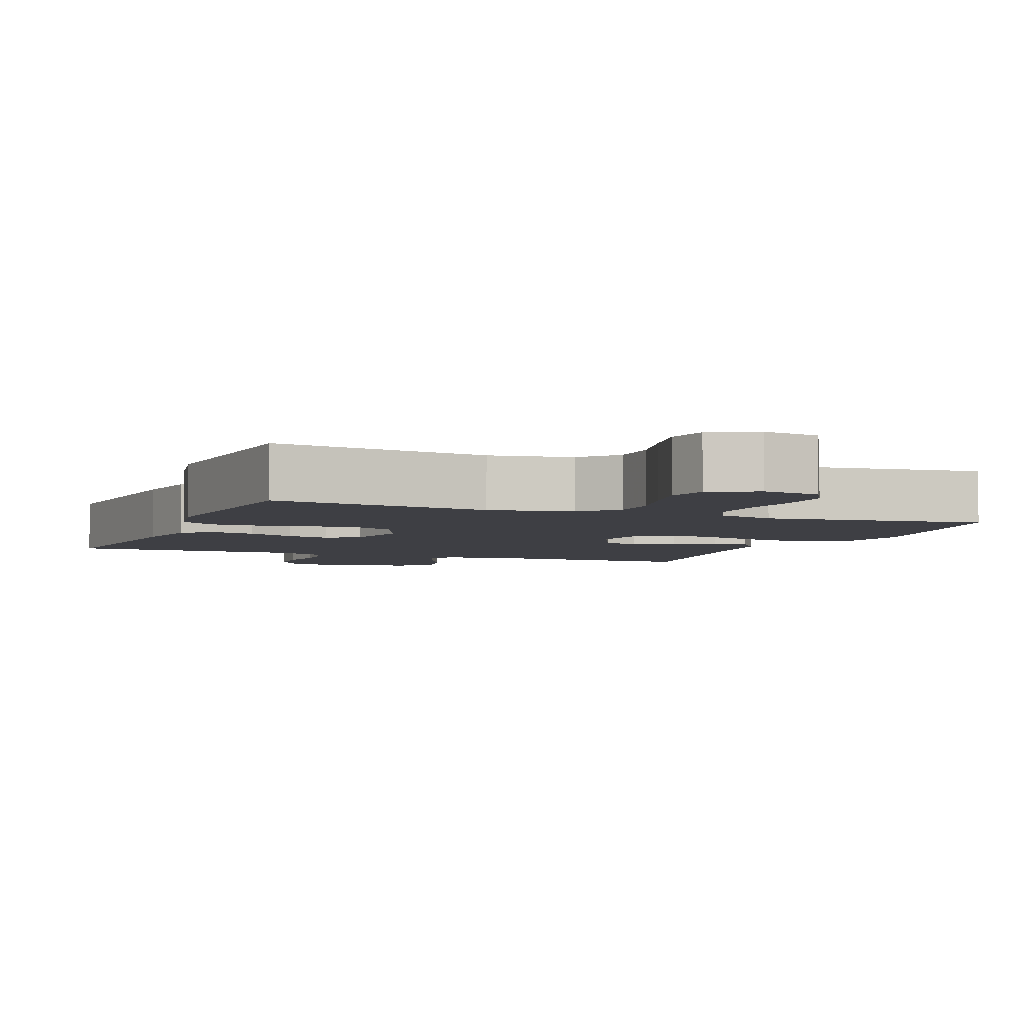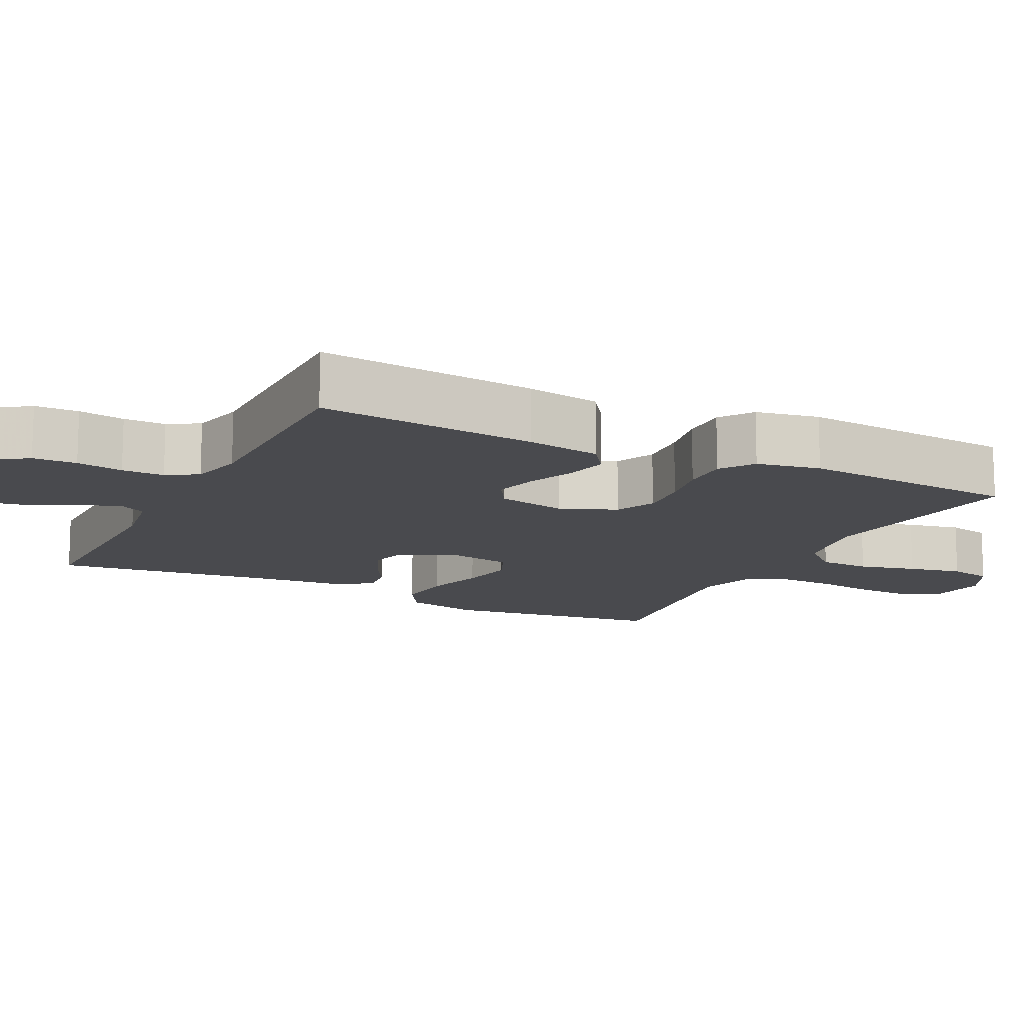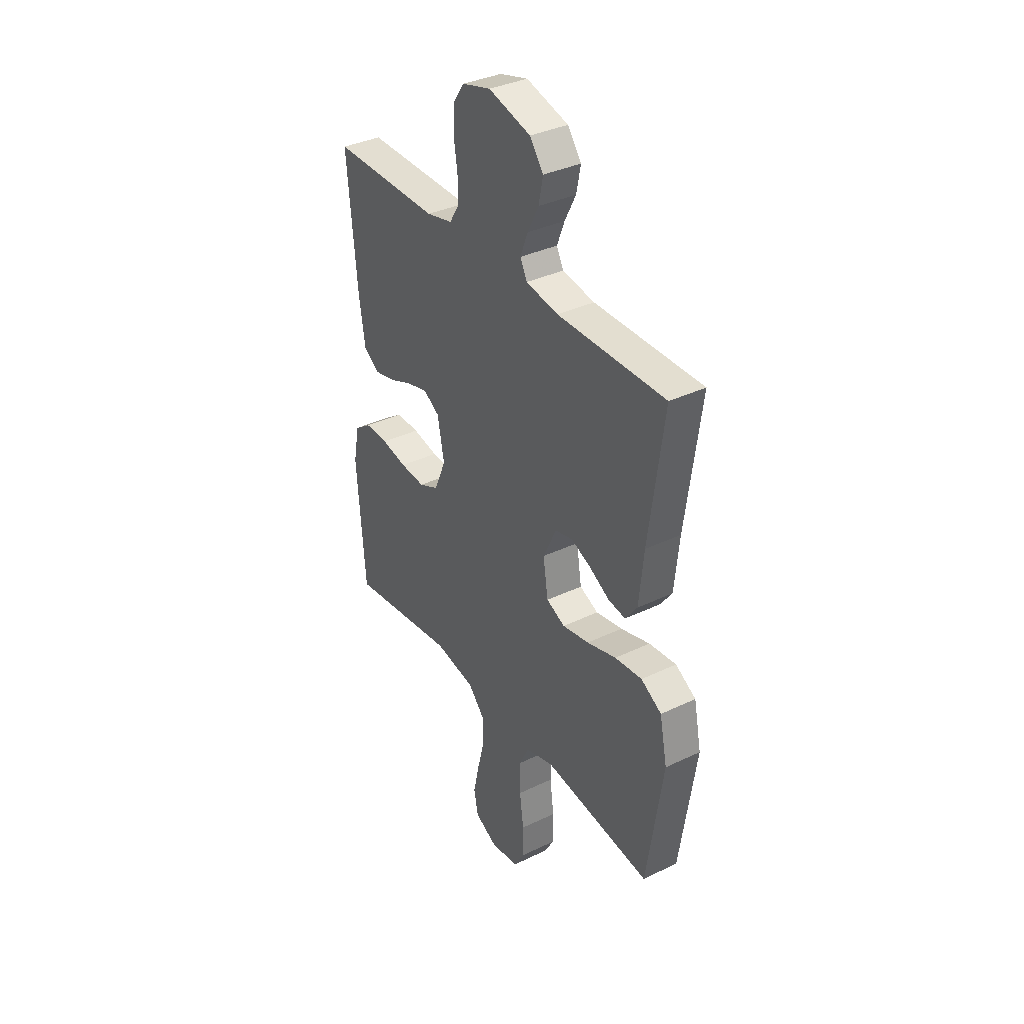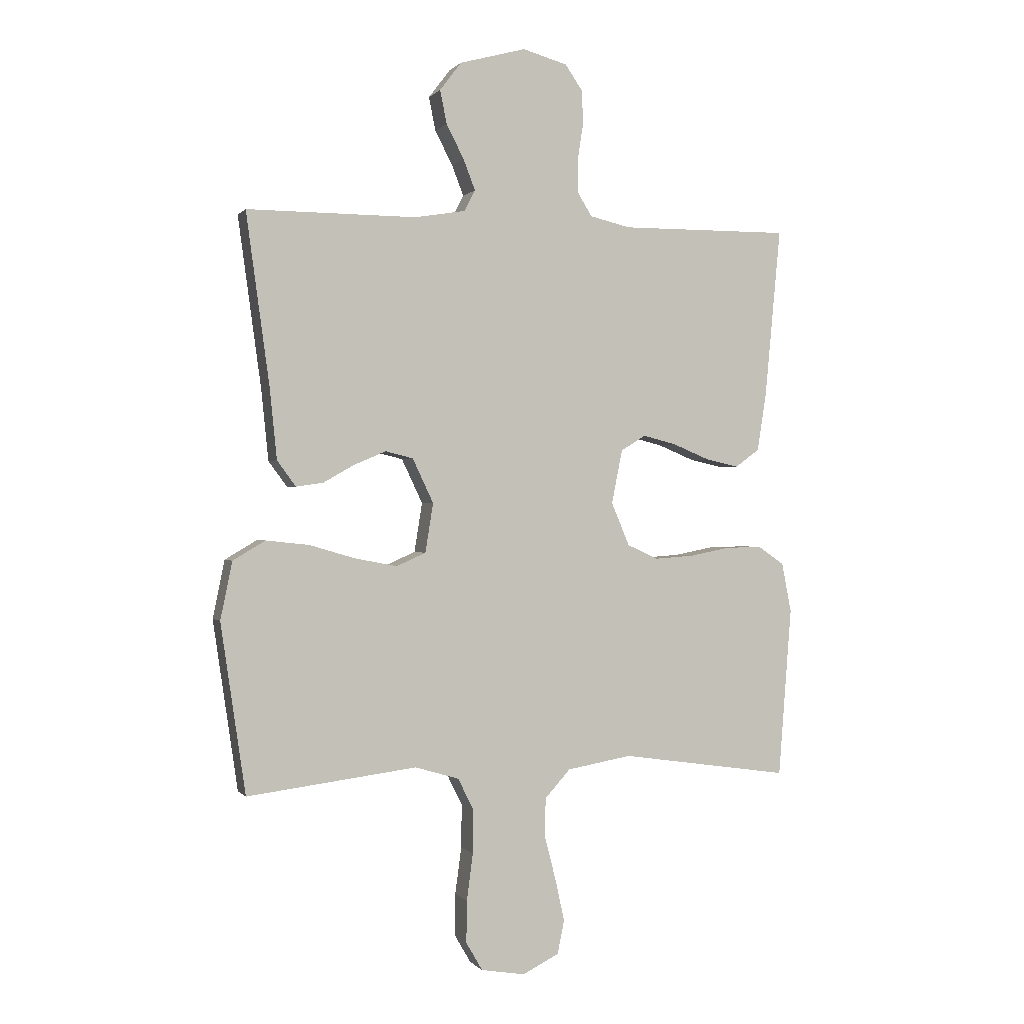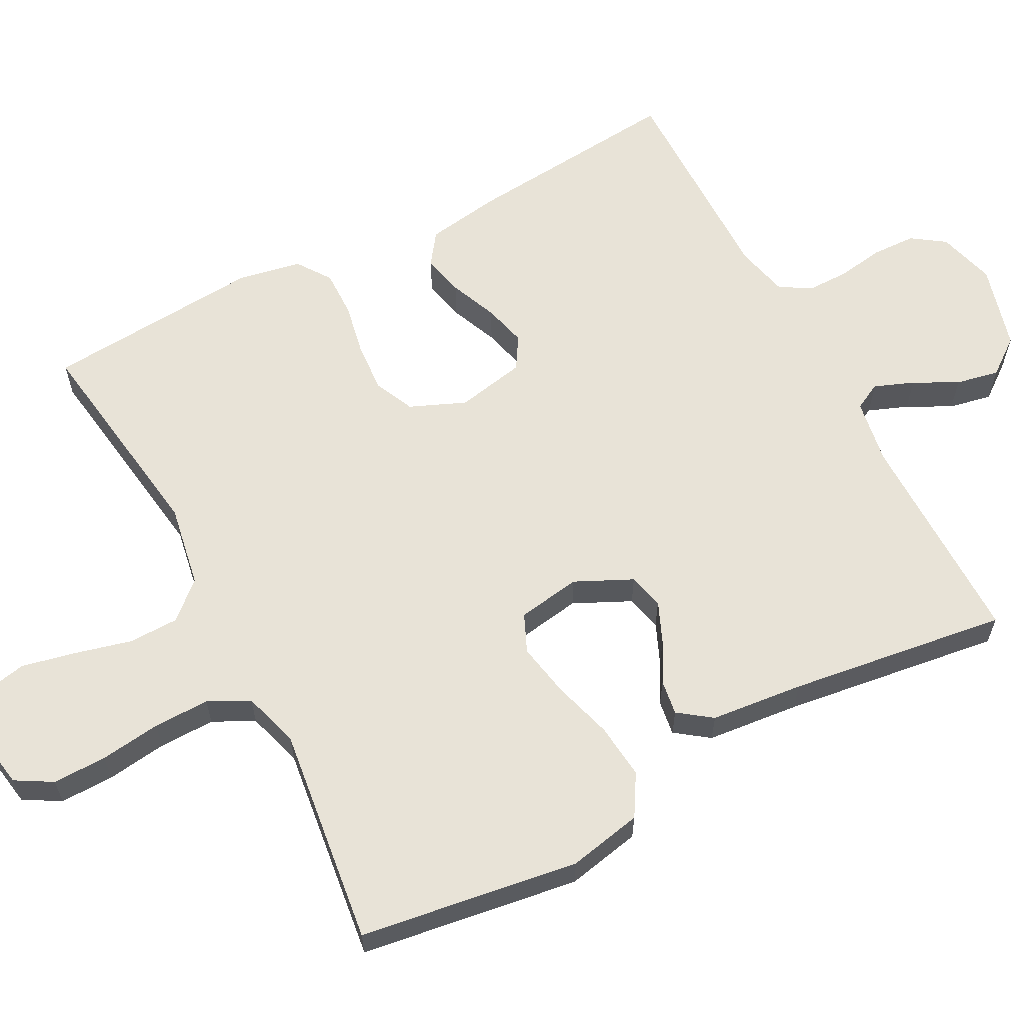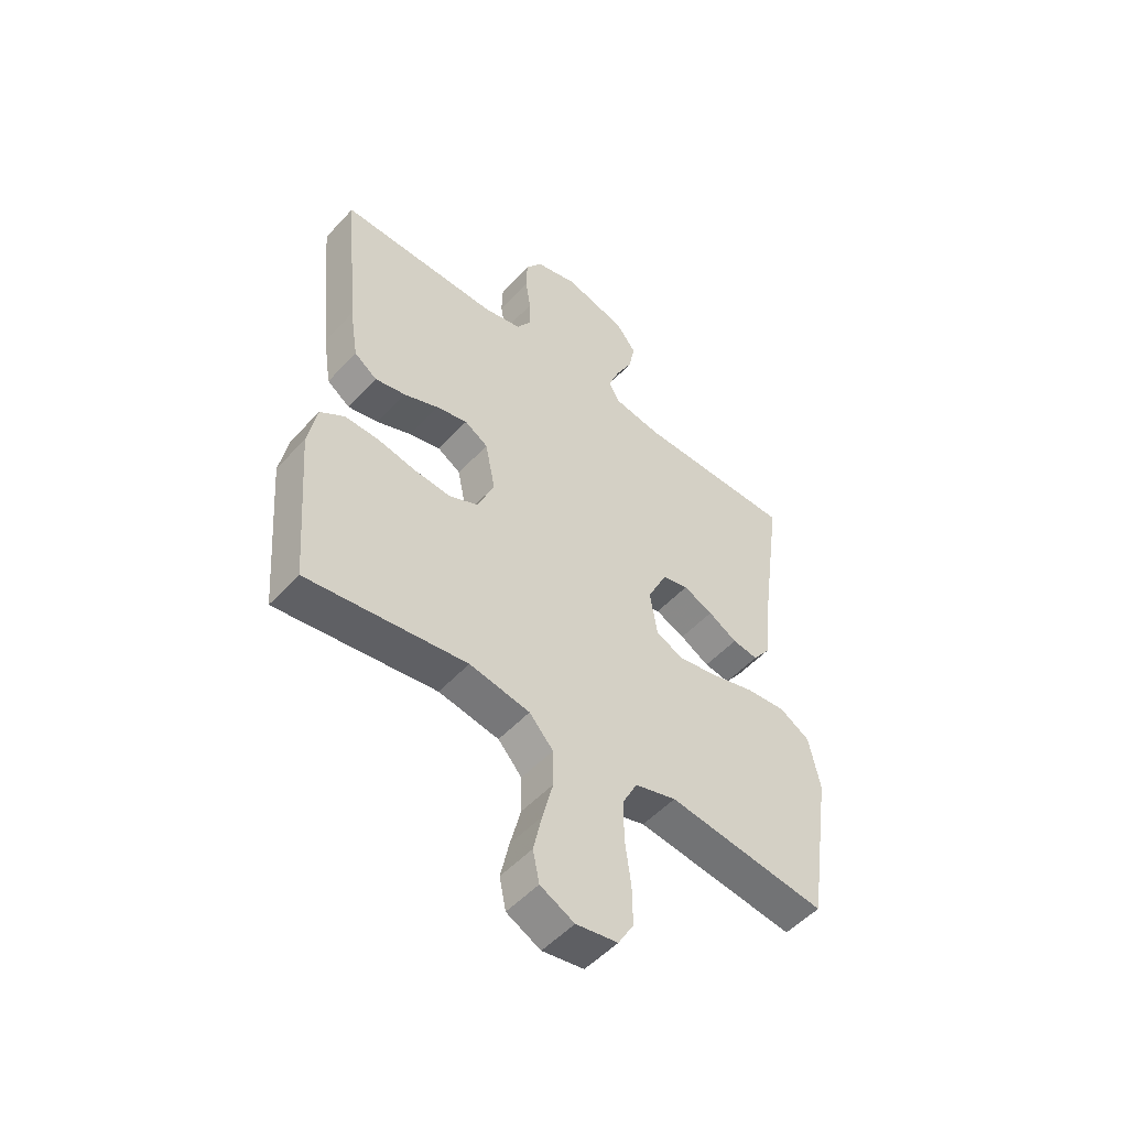
<metadata>
{"format":"obj","ext":"obj","renderer":"f3d","projection":"perspective","resolution":1024,"background":"white","views":[{"elev":-4.4,"azim":158.3,"up":"+Y"},{"elev":-13.4,"azim":63.3,"up":"+Y"},{"elev":35.9,"azim":-122.3,"up":"+Z"},{"elev":0.2,"azim":-18.5,"up":"+Z"},{"elev":61.6,"azim":-117.8,"up":"+Y"},{"elev":-51.8,"azim":138.9,"up":"+Z"}]}
</metadata>
<code>
v -0.5 0.07 0.5
v -0.2 0.07 0.499
v -0.11 0.07 0.514
v -0.091 0.07 0.551
v -0.112 0.07 0.605
v -0.143 0.07 0.665
v -0.155 0.07 0.724
v -0.117 0.07 0.774
v 0 0.07 0.806
v 0.079 0.07 0.784
v 0.11 0.07 0.739
v 0.112 0.07 0.679
v 0.102 0.07 0.615
v 0.102 0.07 0.557
v 0.128 0.07 0.515
v 0.2 0.07 0.498
v 0.5 0.07 0.5
v 0.472 0.07 0.2
v 0.456 0.07 0.098
v 0.413 0.07 0.067
v 0.355 0.07 0.08
v 0.29 0.07 0.107
v 0.231 0.07 0.122
v 0.187 0.07 0.095
v 0.168 0.07 0
v 0.2 0.07 -0.076
v 0.255 0.07 -0.101
v 0.324 0.07 -0.096
v 0.395 0.07 -0.082
v 0.46 0.07 -0.081
v 0.506 0.07 -0.113
v 0.523 0.07 -0.2
v 0.5 0.07 -0.5
v 0.2 0.07 -0.457
v 0.086 0.07 -0.477
v 0.041 0.07 -0.527
v 0.04 0.07 -0.596
v 0.06 0.07 -0.674
v 0.076 0.07 -0.747
v 0.064 0.07 -0.806
v 0 0.07 -0.838
v -0.078 0.07 -0.825
v -0.107 0.07 -0.775
v -0.106 0.07 -0.701
v -0.095 0.07 -0.618
v -0.094 0.07 -0.541
v -0.122 0.07 -0.485
v -0.2 0.07 -0.462
v -0.5 0.07 -0.5
v -0.544 0.07 -0.2
v -0.523 0.07 -0.098
v -0.466 0.07 -0.064
v -0.39 0.07 -0.072
v -0.308 0.07 -0.096
v -0.234 0.07 -0.11
v -0.182 0.07 -0.087
v -0.168 0.07 0
v -0.205 0.07 0.078
v -0.254 0.07 0.09
v -0.31 0.07 0.066
v -0.365 0.07 0.035
v -0.413 0.07 0.028
v -0.446 0.07 0.073
v -0.459 0.07 0.2
v -0.5 0 0.5
v -0.2 0 0.499
v -0.11 0 0.514
v -0.091 0 0.551
v -0.112 0 0.605
v -0.143 0 0.665
v -0.155 0 0.724
v -0.117 0 0.774
v 0 0 0.806
v 0.079 0 0.784
v 0.11 0 0.739
v 0.112 0 0.679
v 0.102 0 0.615
v 0.102 0 0.557
v 0.128 0 0.515
v 0.2 0 0.498
v 0.5 0 0.5
v 0.472 0 0.2
v 0.456 0 0.098
v 0.413 0 0.067
v 0.355 0 0.08
v 0.29 0 0.107
v 0.231 0 0.122
v 0.187 0 0.095
v 0.168 0 0
v 0.2 0 -0.076
v 0.255 0 -0.101
v 0.324 0 -0.096
v 0.395 0 -0.082
v 0.46 0 -0.081
v 0.506 0 -0.113
v 0.523 0 -0.2
v 0.5 0 -0.5
v 0.2 0 -0.457
v 0.086 0 -0.477
v 0.041 0 -0.527
v 0.04 0 -0.596
v 0.06 0 -0.674
v 0.076 0 -0.747
v 0.064 0 -0.806
v 0 0 -0.838
v -0.078 0 -0.825
v -0.107 0 -0.775
v -0.106 0 -0.701
v -0.095 0 -0.618
v -0.094 0 -0.541
v -0.122 0 -0.485
v -0.2 0 -0.462
v -0.5 0 -0.5
v -0.544 0 -0.2
v -0.523 0 -0.098
v -0.466 0 -0.064
v -0.39 0 -0.072
v -0.308 0 -0.096
v -0.234 0 -0.11
v -0.182 0 -0.087
v -0.168 0 0
v -0.205 0 0.078
v -0.254 0 0.09
v -0.31 0 0.066
v -0.365 0 0.035
v -0.413 0 0.028
v -0.446 0 0.073
v -0.459 0 0.2
f 61 62 63 64
f 60 61 64 1
f 59 60 1 2
f 58 59 2 3
f 57 58 3 4
f 51 52 53 54
f 51 54 55
f 48 49 50 51
f 47 48 51 55
f 46 47 55 56
f 42 43 44 45
f 42 45 46
f 41 42 46
f 37 38 39 40
f 37 40 41 46
f 31 32 33 34
f 31 34 35
f 28 29 30 31
f 27 28 31 35
f 26 27 35 36
f 19 20 21 22
f 19 22 23
f 16 17 18 19
f 15 16 19 23
f 14 15 23 24
f 10 11 12 13
f 10 13 14
f 9 10 14
f 5 6 7 8
f 4 5 8 9
f 57 4 9 14
f 36 37 46 56
f 25 26 36 56
f 25 56 57
f 14 24 25 57
f 128 127 126 125
f 65 128 125 124
f 66 65 124 123
f 67 66 123 122
f 68 67 122 121
f 118 117 116 115
f 119 118 115
f 115 114 113 112
f 119 115 112 111
f 120 119 111 110
f 109 108 107 106
f 110 109 106
f 110 106 105
f 104 103 102 101
f 110 105 104 101
f 98 97 96 95
f 99 98 95
f 95 94 93 92
f 99 95 92 91
f 100 99 91 90
f 86 85 84 83
f 87 86 83
f 83 82 81 80
f 87 83 80 79
f 88 87 79 78
f 77 76 75 74
f 78 77 74
f 78 74 73
f 72 71 70 69
f 73 72 69 68
f 78 73 68 121
f 120 110 101 100
f 120 100 90 89
f 121 120 89
f 121 89 88 78
f 1 65 66 2
f 2 66 67 3
f 3 67 68 4
f 4 68 69 5
f 5 69 70 6
f 6 70 71 7
f 7 71 72 8
f 8 72 73 9
f 9 73 74 10
f 10 74 75 11
f 11 75 76 12
f 12 76 77 13
f 13 77 78 14
f 14 78 79 15
f 15 79 80 16
f 16 80 81 17
f 17 81 82 18
f 18 82 83 19
f 19 83 84 20
f 20 84 85 21
f 21 85 86 22
f 22 86 87 23
f 23 87 88 24
f 24 88 89 25
f 25 89 90 26
f 26 90 91 27
f 27 91 92 28
f 28 92 93 29
f 29 93 94 30
f 30 94 95 31
f 31 95 96 32
f 32 96 97 33
f 33 97 98 34
f 34 98 99 35
f 35 99 100 36
f 36 100 101 37
f 37 101 102 38
f 38 102 103 39
f 39 103 104 40
f 40 104 105 41
f 41 105 106 42
f 42 106 107 43
f 43 107 108 44
f 44 108 109 45
f 45 109 110 46
f 46 110 111 47
f 47 111 112 48
f 48 112 113 49
f 49 113 114 50
f 50 114 115 51
f 51 115 116 52
f 52 116 117 53
f 53 117 118 54
f 54 118 119 55
f 55 119 120 56
f 56 120 121 57
f 57 121 122 58
f 58 122 123 59
f 59 123 124 60
f 60 124 125 61
f 61 125 126 62
f 62 126 127 63
f 63 127 128 64
f 64 128 65 1

</code>
